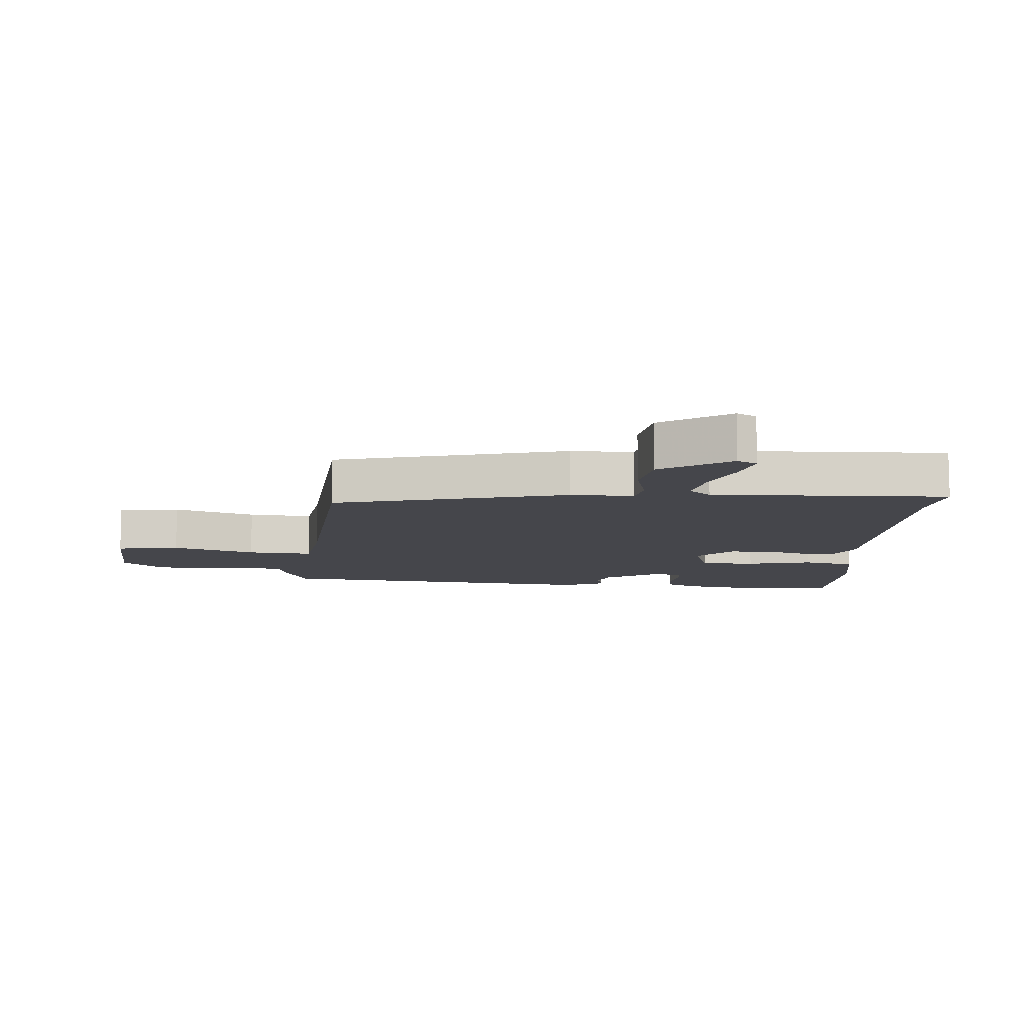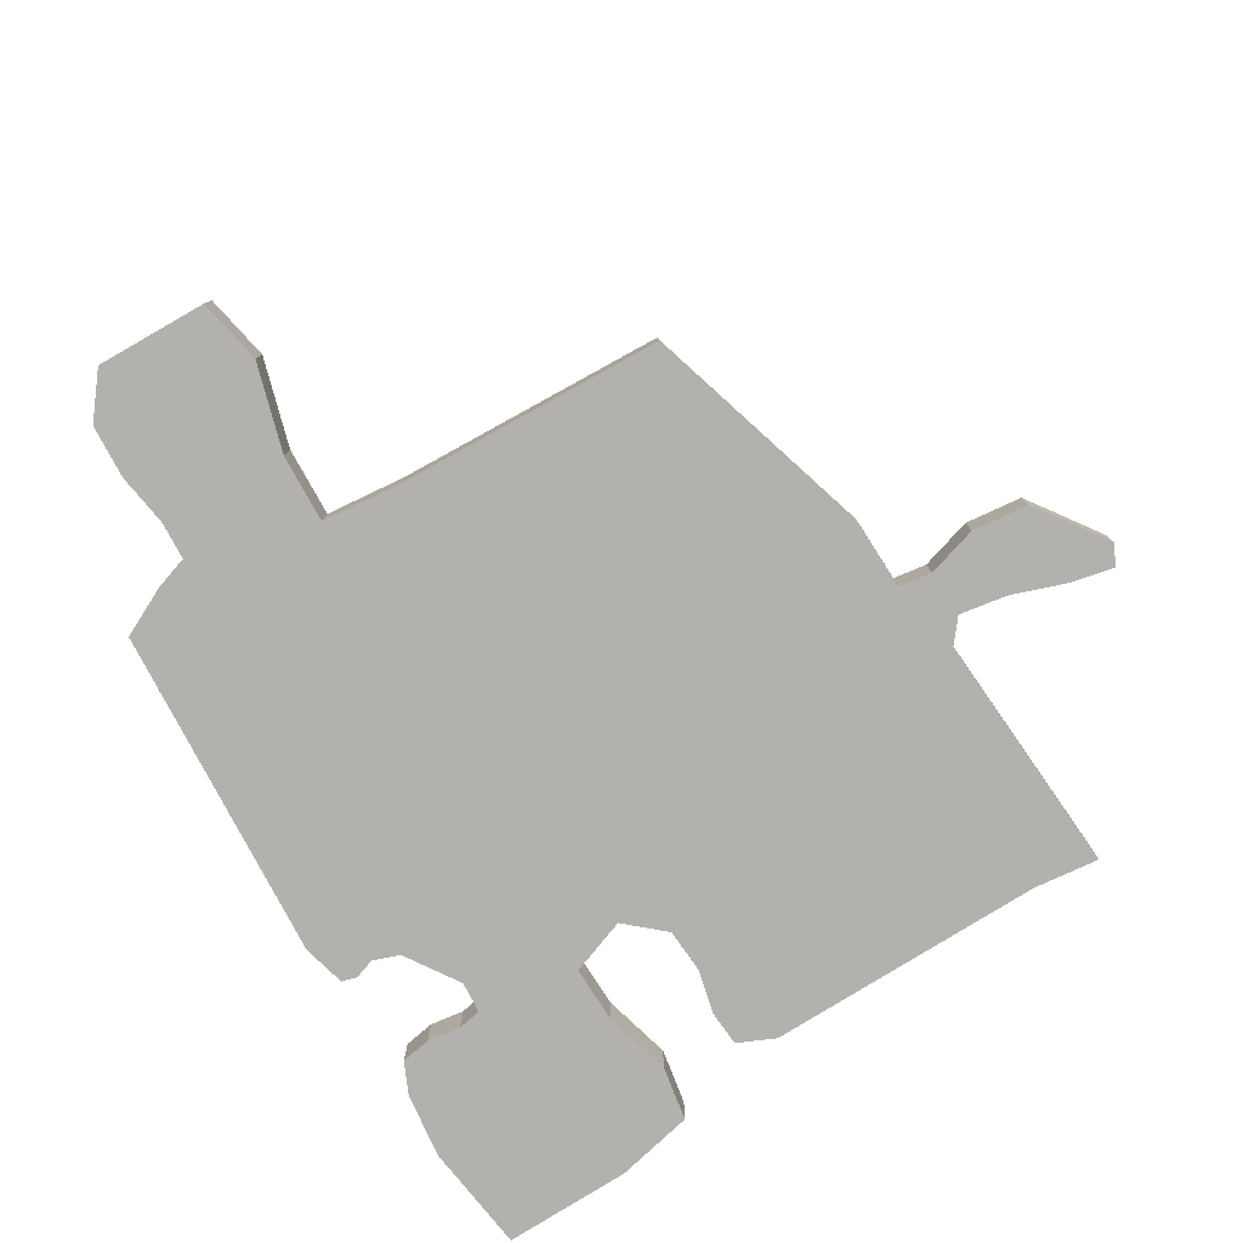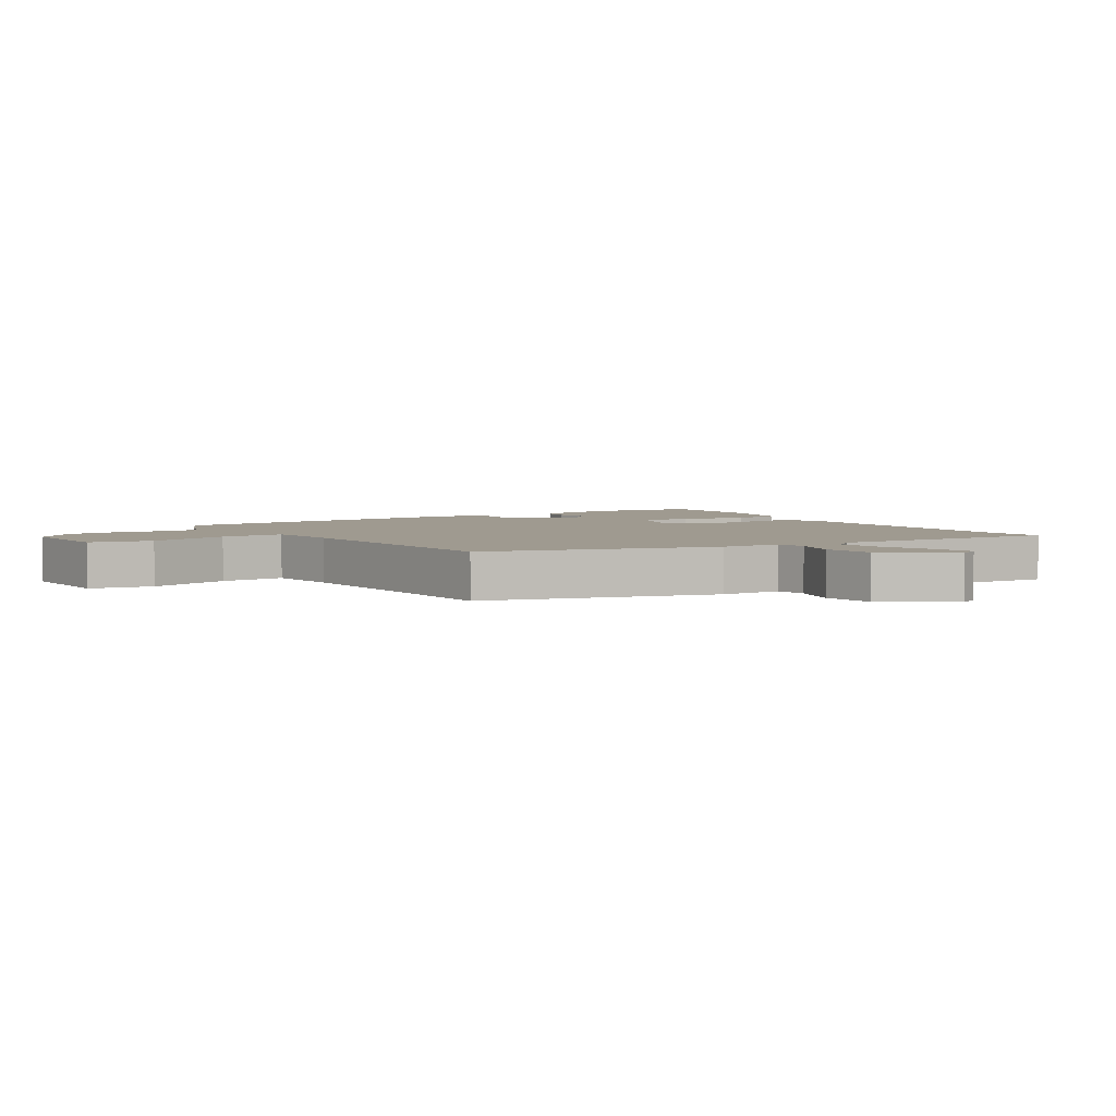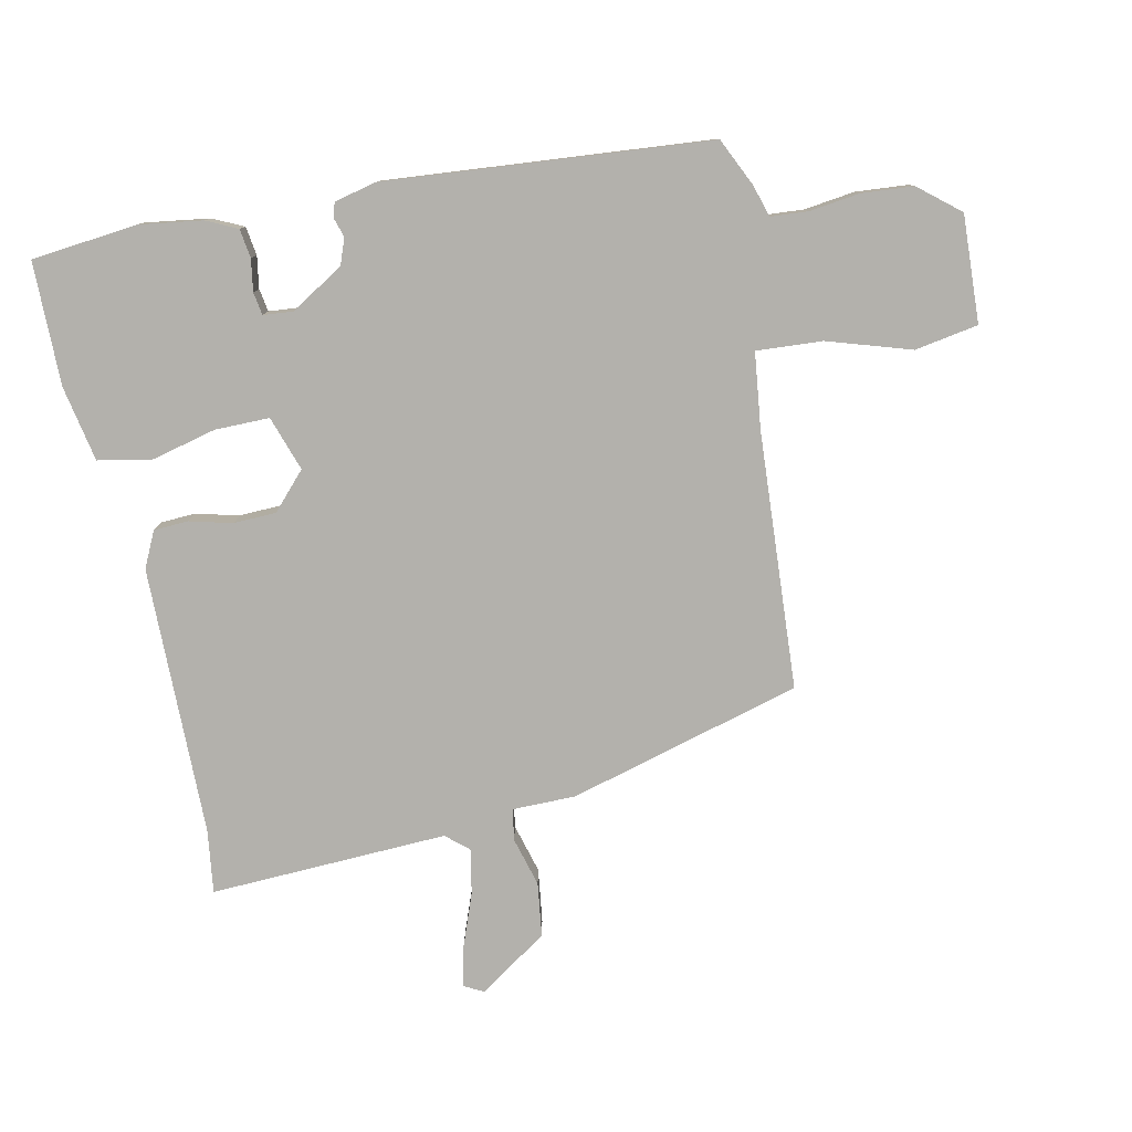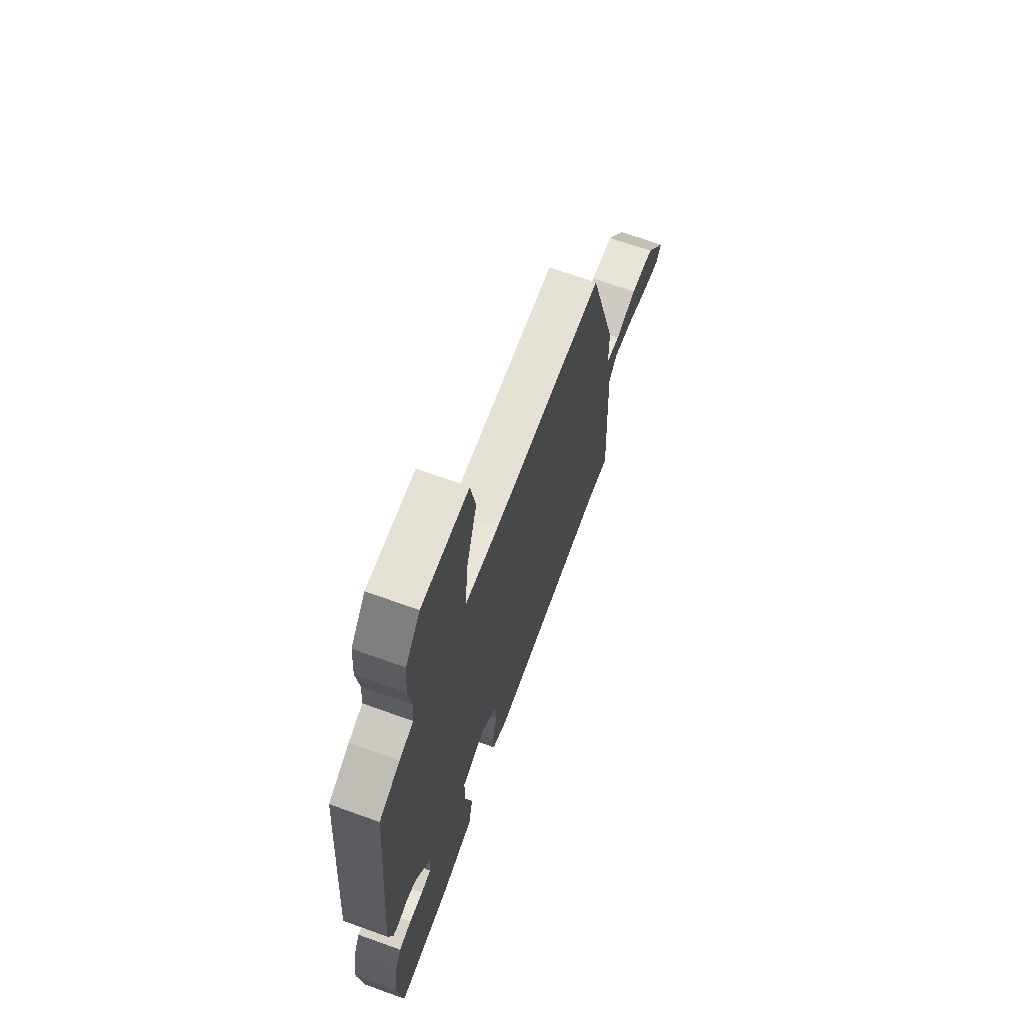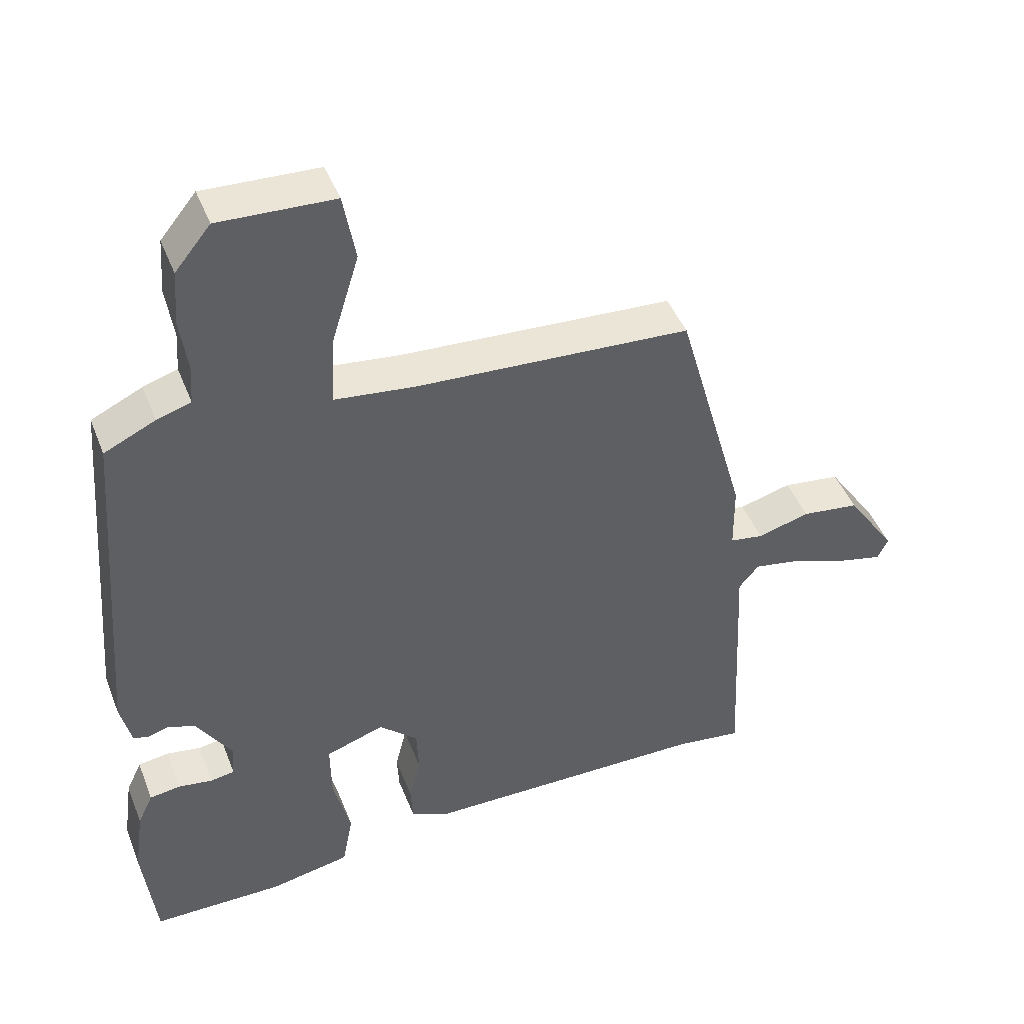
<metadata>
{"format":"obj","ext":"obj","renderer":"f3d","projection":"perspective","resolution":1024,"background":"white","views":[{"elev":-10.0,"azim":84.7,"up":"+Y"},{"elev":-79.2,"azim":32.1,"up":"+Y"},{"elev":3.9,"azim":57.2,"up":"+Y"},{"elev":-79.1,"azim":-78.5,"up":"+Y"},{"elev":68.1,"azim":-70.1,"up":"+Z"},{"elev":45.2,"azim":-20.7,"up":"+Z"}]}
</metadata>
<code>
v 0.388 0.07 0.46
v 0.492 0.07 0.09
v 0.493 0.07 -0.011
v 0.543 0.07 -0.019
v 0.621 0.07 0.003
v 0.707 0.07 -0.008
v 0.781 0.07 -0.117
v 0.765 0.07 -0.149
v 0.7 0.07 -0.134
v 0.616 0.07 -0.103
v 0.544 0.07 -0.09
v 0.514 0.07 -0.126
v 0.532 0.07 -0.504
v 0.432 0.07 -0.491
v 0.002 0.07 -0.489
v -0.055 0.07 -0.462
v -0.058 0.07 -0.407
v -0.041 0.07 -0.339
v -0.044 0.07 -0.271
v -0.102 0.07 -0.218
v -0.189 0.07 -0.248
v -0.188 0.07 -0.335
v -0.162 0.07 -0.439
v -0.178 0.07 -0.523
v -0.298 0.07 -0.547
v -0.495 0.07 -0.547
v -0.514 0.07 -0.379
v -0.5 0.07 -0.278
v -0.477 0.07 -0.229
v -0.431 0.07 -0.222
v -0.38 0.07 -0.23
v -0.344 0.07 -0.224
v -0.34 0.07 -0.176
v -0.393 0.07 -0.092
v -0.434 0.07 -0.077
v -0.465 0.07 -0.087
v -0.488 0.07 -0.08
v -0.504 0.07 -0.013
v -0.463 0.07 0.504
v -0.387 0.07 0.54
v -0.336 0.07 0.556
v -0.332 0.07 0.615
v -0.343 0.07 0.695
v -0.337 0.07 0.778
v -0.284 0.07 0.843
v -0.113 0.07 0.836
v -0.095 0.07 0.735
v -0.136 0.07 0.602
v -0.142 0.07 0.497
v -0.021 0.07 0.483
v 0.388 0 0.46
v 0.492 0 0.09
v 0.493 0 -0.011
v 0.543 0 -0.019
v 0.621 0 0.003
v 0.707 0 -0.008
v 0.781 0 -0.117
v 0.765 0 -0.149
v 0.7 0 -0.134
v 0.616 0 -0.103
v 0.544 0 -0.09
v 0.514 0 -0.126
v 0.532 0 -0.504
v 0.432 0 -0.491
v 0.002 0 -0.489
v -0.055 0 -0.462
v -0.058 0 -0.407
v -0.041 0 -0.339
v -0.044 0 -0.271
v -0.102 0 -0.218
v -0.189 0 -0.248
v -0.188 0 -0.335
v -0.162 0 -0.439
v -0.178 0 -0.523
v -0.298 0 -0.547
v -0.495 0 -0.547
v -0.514 0 -0.379
v -0.5 0 -0.278
v -0.477 0 -0.229
v -0.431 0 -0.222
v -0.38 0 -0.23
v -0.344 0 -0.224
v -0.34 0 -0.176
v -0.393 0 -0.092
v -0.434 0 -0.077
v -0.465 0 -0.087
v -0.488 0 -0.08
v -0.504 0 -0.013
v -0.463 0 0.504
v -0.387 0 0.54
v -0.336 0 0.556
v -0.332 0 0.615
v -0.343 0 0.695
v -0.337 0 0.778
v -0.284 0 0.843
v -0.113 0 0.836
v -0.095 0 0.735
v -0.136 0 0.602
v -0.142 0 0.497
v -0.021 0 0.483
f 46 47 48
f 45 46 48
f 44 45 48
f 43 44 48
f 42 43 48
f 41 42 48 49
f 40 41 49
f 39 40 49
f 38 39 49
f 37 38 49
f 36 37 49
f 35 36 49
f 34 35 49 50
f 29 30 31
f 28 29 31
f 27 28 31
f 26 27 31
f 25 26 31
f 24 25 31
f 23 24 31
f 22 23 31
f 21 22 31 32
f 20 21 32 33
f 16 17 18
f 15 16 18
f 14 15 18
f 14 18 19
f 13 14 19
f 12 13 19
f 11 12 19 20
f 8 9 10
f 7 8 10
f 6 7 10
f 5 6 10
f 4 5 10
f 3 4 10 11
f 1 2 3
f 50 1 3
f 34 50 3
f 33 34 3
f 20 33 3
f 3 11 20
f 98 97 96
f 98 96 95
f 98 95 94
f 98 94 93
f 98 93 92
f 99 98 92 91
f 99 91 90
f 99 90 89
f 99 89 88
f 99 88 87
f 99 87 86
f 99 86 85
f 100 99 85 84
f 81 80 79
f 81 79 78
f 81 78 77
f 81 77 76
f 81 76 75
f 81 75 74
f 81 74 73
f 81 73 72
f 82 81 72 71
f 83 82 71 70
f 68 67 66
f 68 66 65
f 68 65 64
f 69 68 64
f 69 64 63
f 69 63 62
f 70 69 62 61
f 60 59 58
f 60 58 57
f 60 57 56
f 60 56 55
f 60 55 54
f 61 60 54 53
f 53 52 51
f 53 51 100
f 53 100 84
f 53 84 83
f 53 83 70
f 70 61 53
f 1 51 52 2
f 2 52 53 3
f 3 53 54 4
f 4 54 55 5
f 5 55 56 6
f 6 56 57 7
f 7 57 58 8
f 8 58 59 9
f 9 59 60 10
f 10 60 61 11
f 11 61 62 12
f 12 62 63 13
f 13 63 64 14
f 14 64 65 15
f 15 65 66 16
f 16 66 67 17
f 17 67 68 18
f 18 68 69 19
f 19 69 70 20
f 20 70 71 21
f 21 71 72 22
f 22 72 73 23
f 23 73 74 24
f 24 74 75 25
f 25 75 76 26
f 26 76 77 27
f 27 77 78 28
f 28 78 79 29
f 29 79 80 30
f 30 80 81 31
f 31 81 82 32
f 32 82 83 33
f 33 83 84 34
f 34 84 85 35
f 35 85 86 36
f 36 86 87 37
f 37 87 88 38
f 38 88 89 39
f 39 89 90 40
f 40 90 91 41
f 41 91 92 42
f 42 92 93 43
f 43 93 94 44
f 44 94 95 45
f 45 95 96 46
f 46 96 97 47
f 47 97 98 48
f 48 98 99 49
f 49 99 100 50
f 50 100 51 1

</code>
